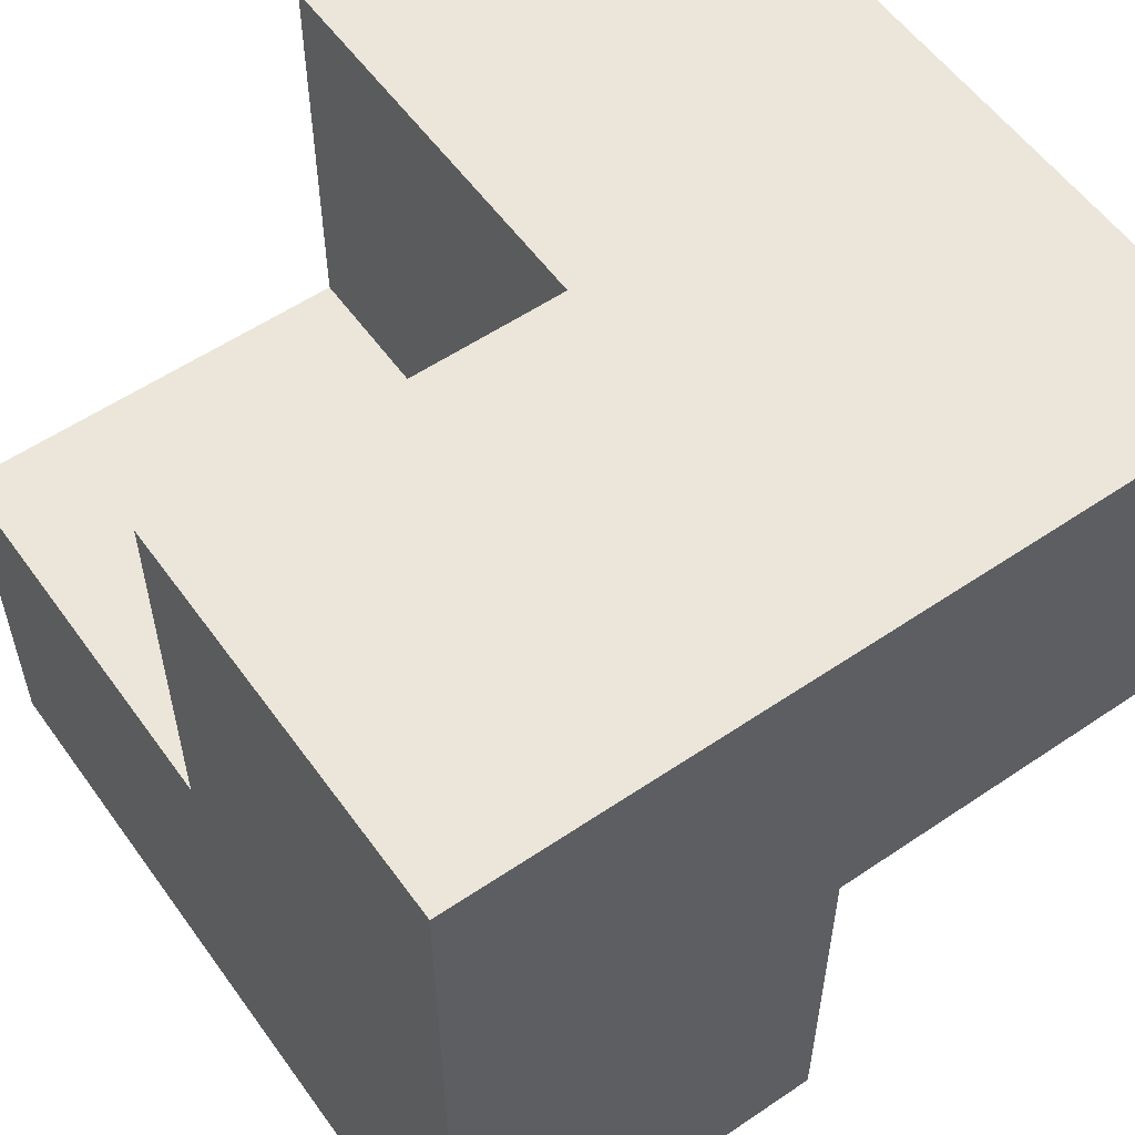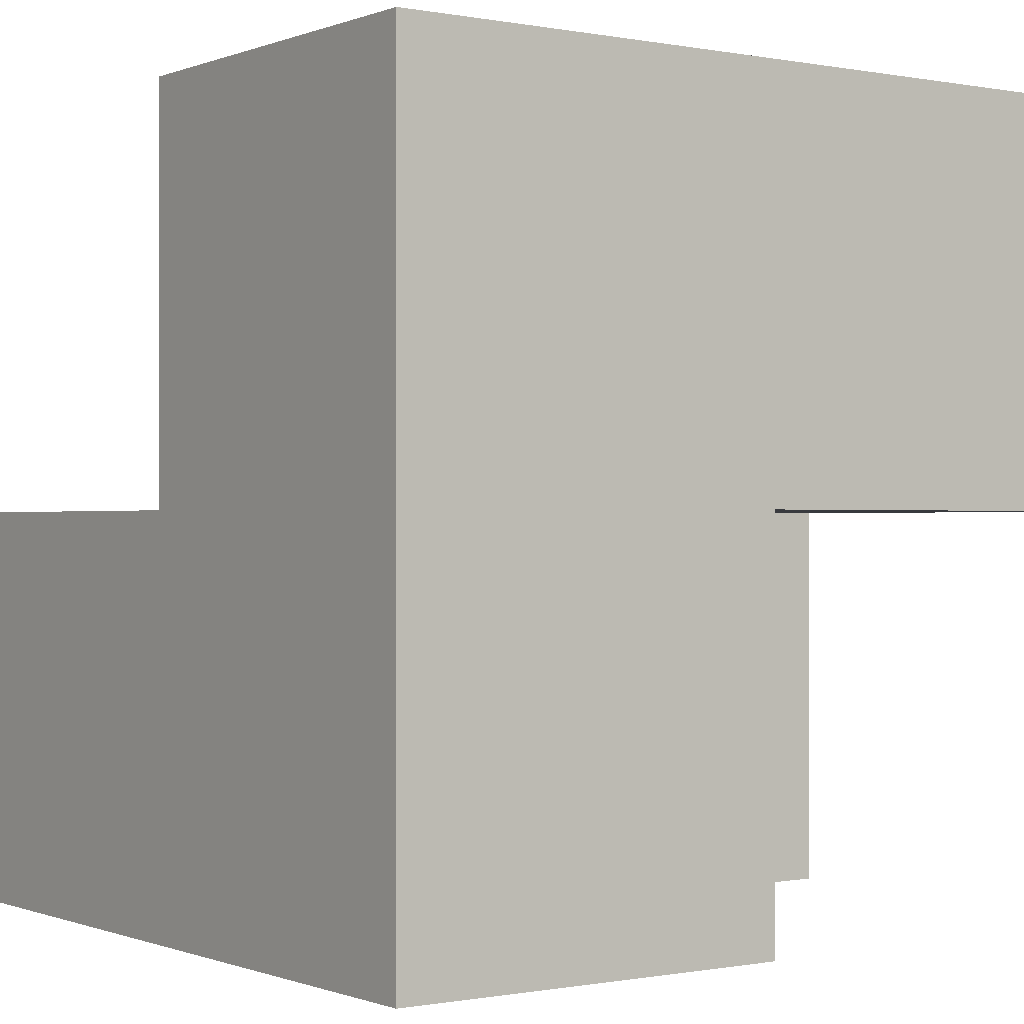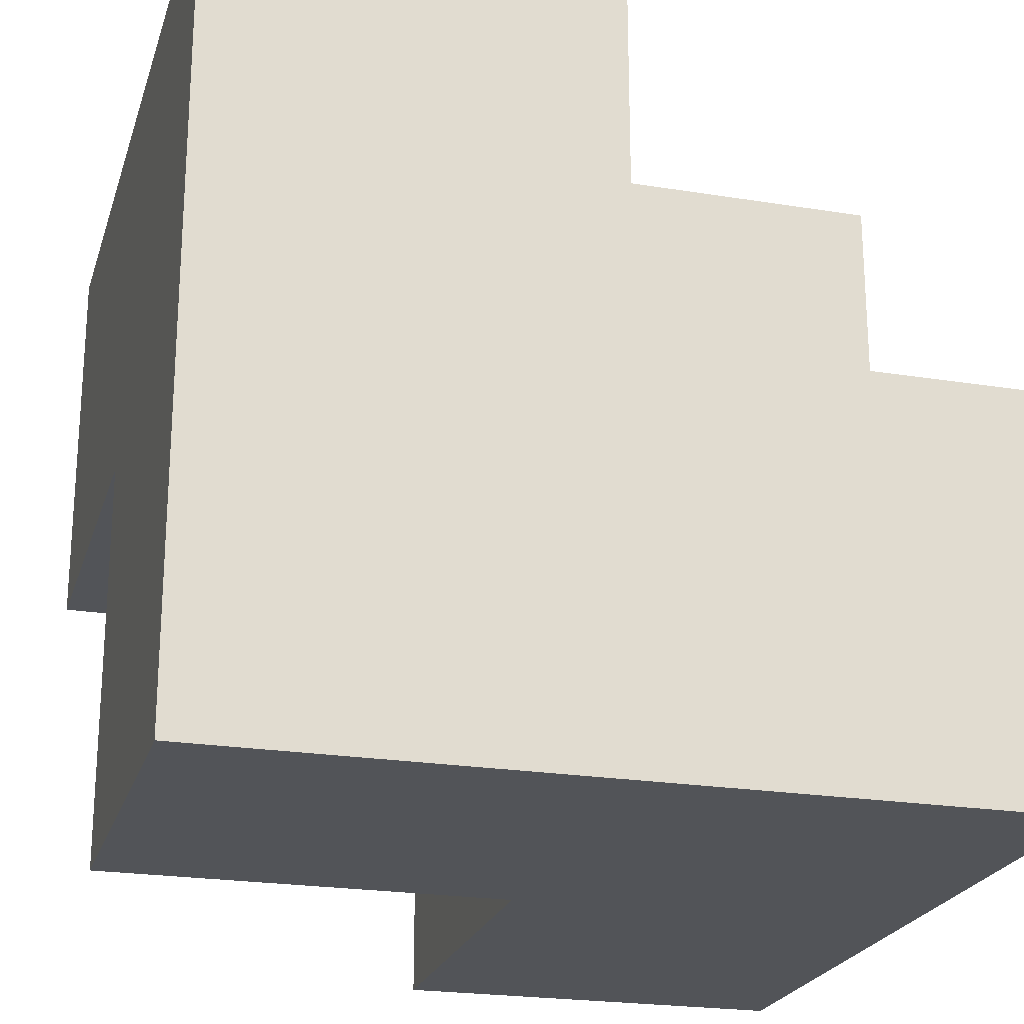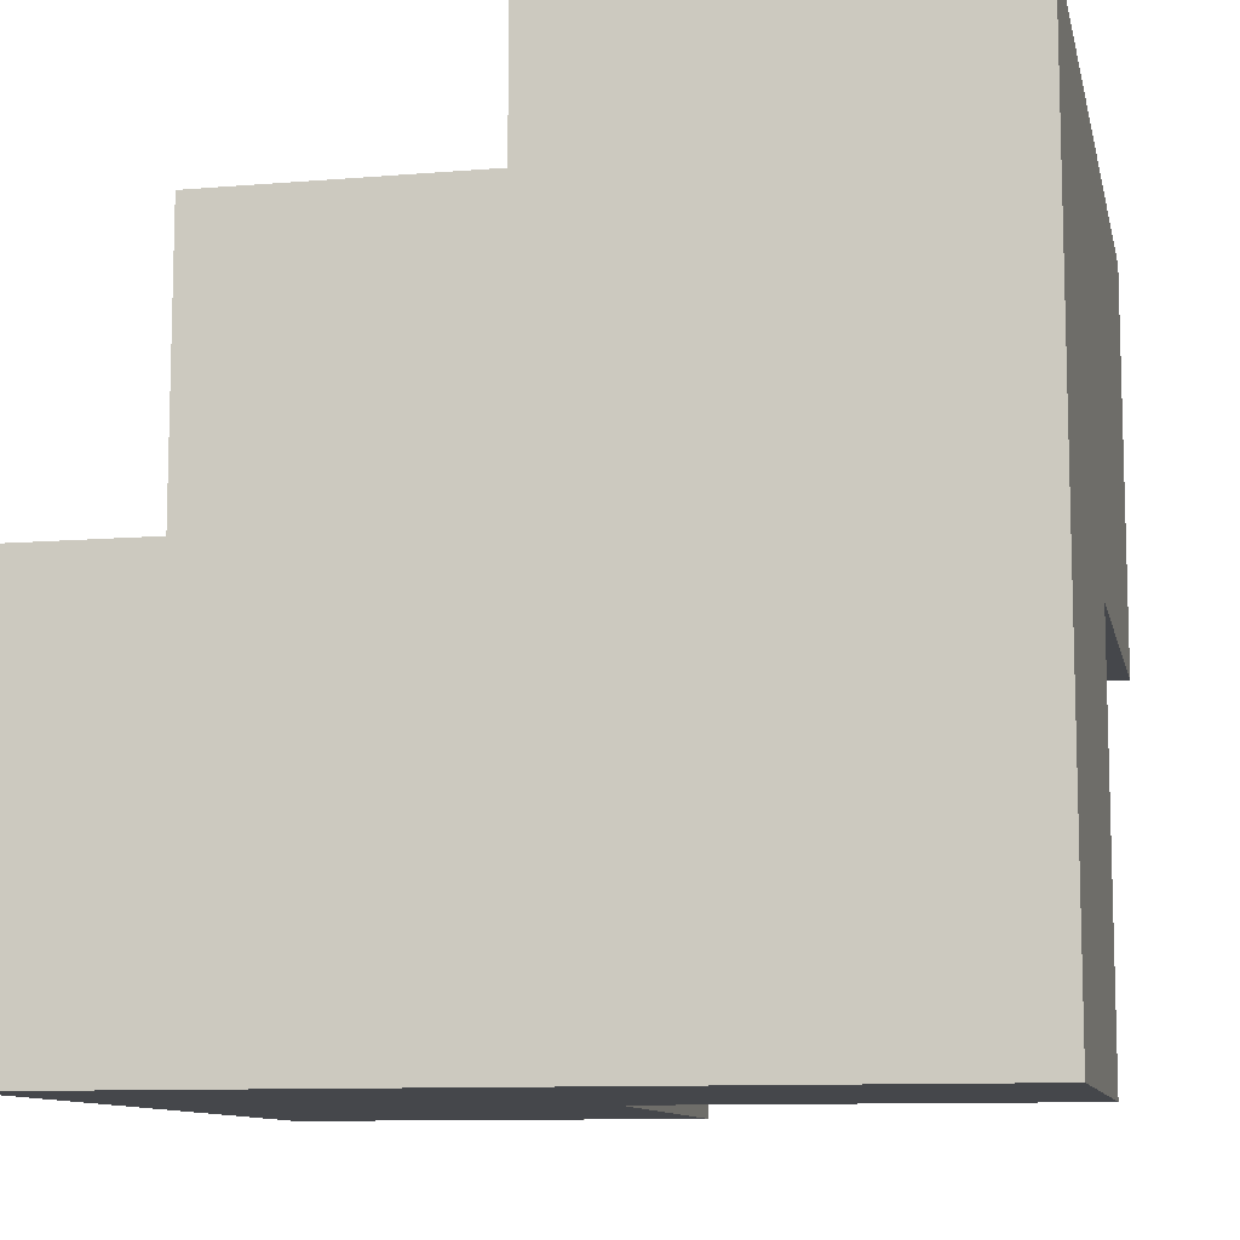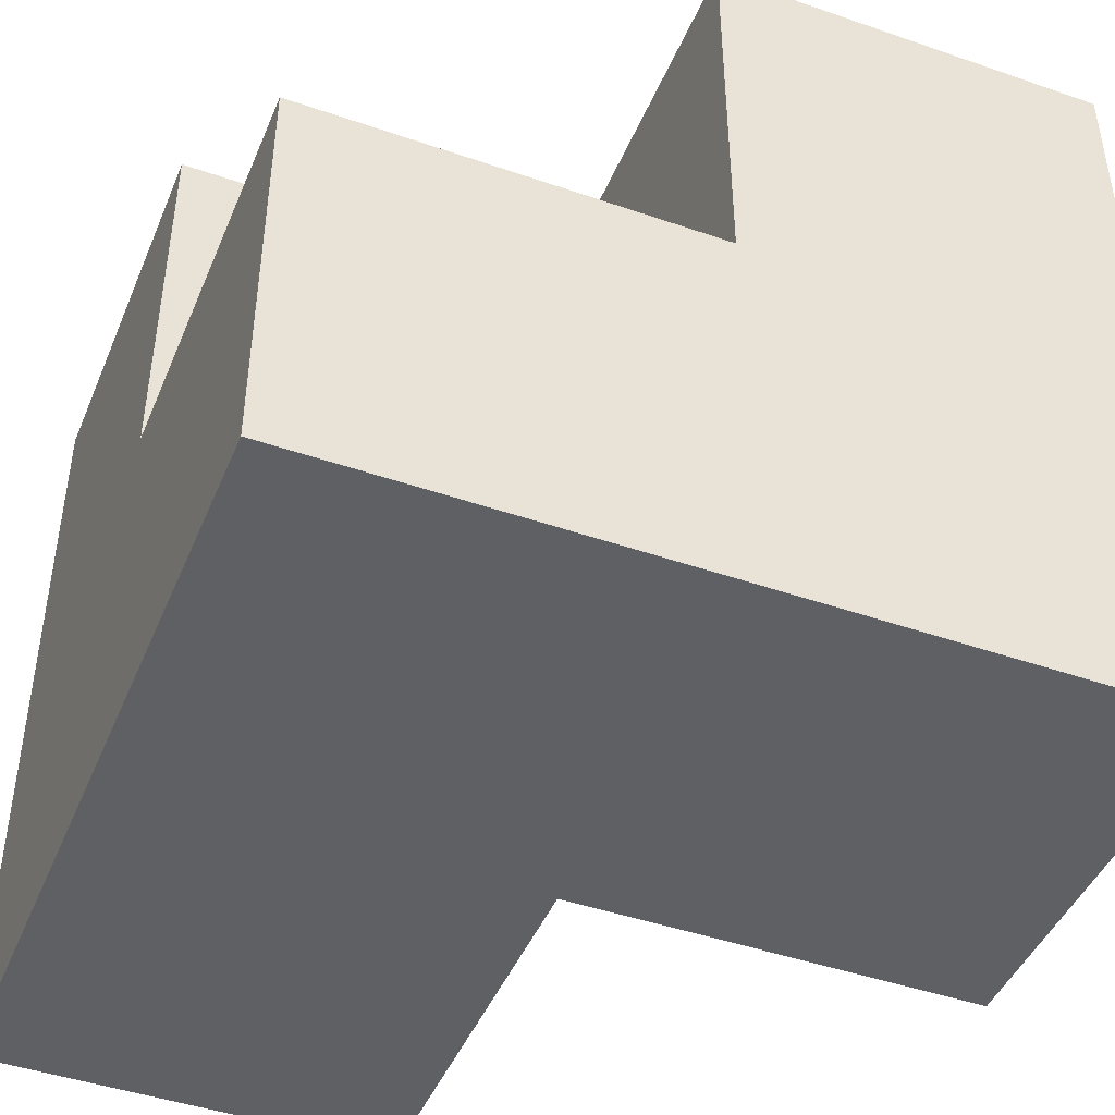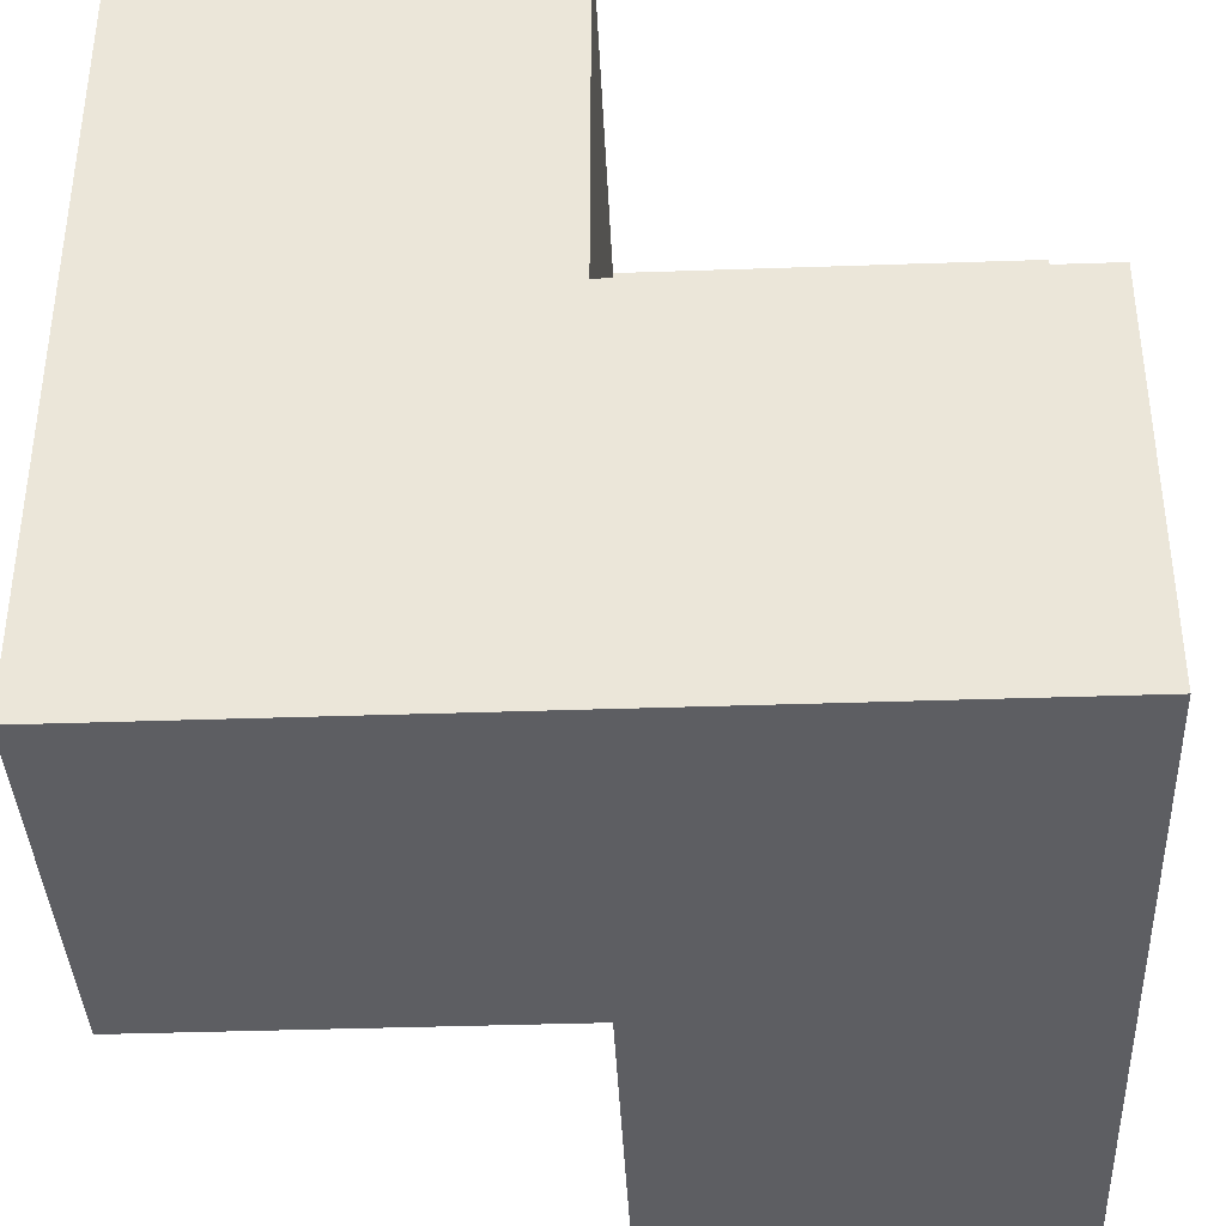
<metadata>
{"format":"obj","ext":"obj","renderer":"f3d","projection":"perspective","resolution":1024,"background":"white","views":[{"elev":56.5,"azim":-35.3,"up":"+Z"},{"elev":-0.4,"azim":-35.6,"up":"+Z"},{"elev":-22.8,"azim":-105.5,"up":"+Y"},{"elev":-10.4,"azim":-78.2,"up":"+Z"},{"elev":-45.0,"azim":-111.9,"up":"+Z"},{"elev":-38.5,"azim":-87.5,"up":"+Y"}]}
</metadata>
<code>
o Knight_02
v 0 -0 0.48
v 0 0.48 0.48
v 0 0 0
v 0 0.48 0
v -0.48 -0 0.48
v -0.48 0 0
v -0.48 0.48 0
v -0.48 0.48 -0.48
v 0.48 0.48 -0.48
v 0.48 0.48 0.48
v -0.48 -0.48 0.48
v 0.48 -0.48 0.48
v 0 -0.48 -0.48
v 0 0 -0.48
v 0 -0.48 -0
v 0.48 0 -0.48
v 0.48 0 0
v 0.48 -0.48 -0
v -0.48 -0.48 -0.48
f 1 2 3
f 3 2 4
f 5 1 6
f 6 1 3
f 3 4 6
f 6 4 7
f 7 4 8
f 8 4 9
f 9 4 10
f 10 4 2
f 5 11 1
f 1 11 12
f 1 12 10
f 10 2 1
f 13 14 15
f 15 14 3
f 14 16 3
f 3 16 17
f 17 18 3
f 3 18 15
f 13 15 19
f 19 15 11
f 11 15 12
f 12 15 18
f 18 17 12
f 12 17 10
f 10 17 9
f 9 17 16
f 7 8 6
f 6 8 19
f 6 19 11
f 11 5 6
f 13 19 14
f 14 19 8
f 14 8 9
f 9 16 14

</code>
